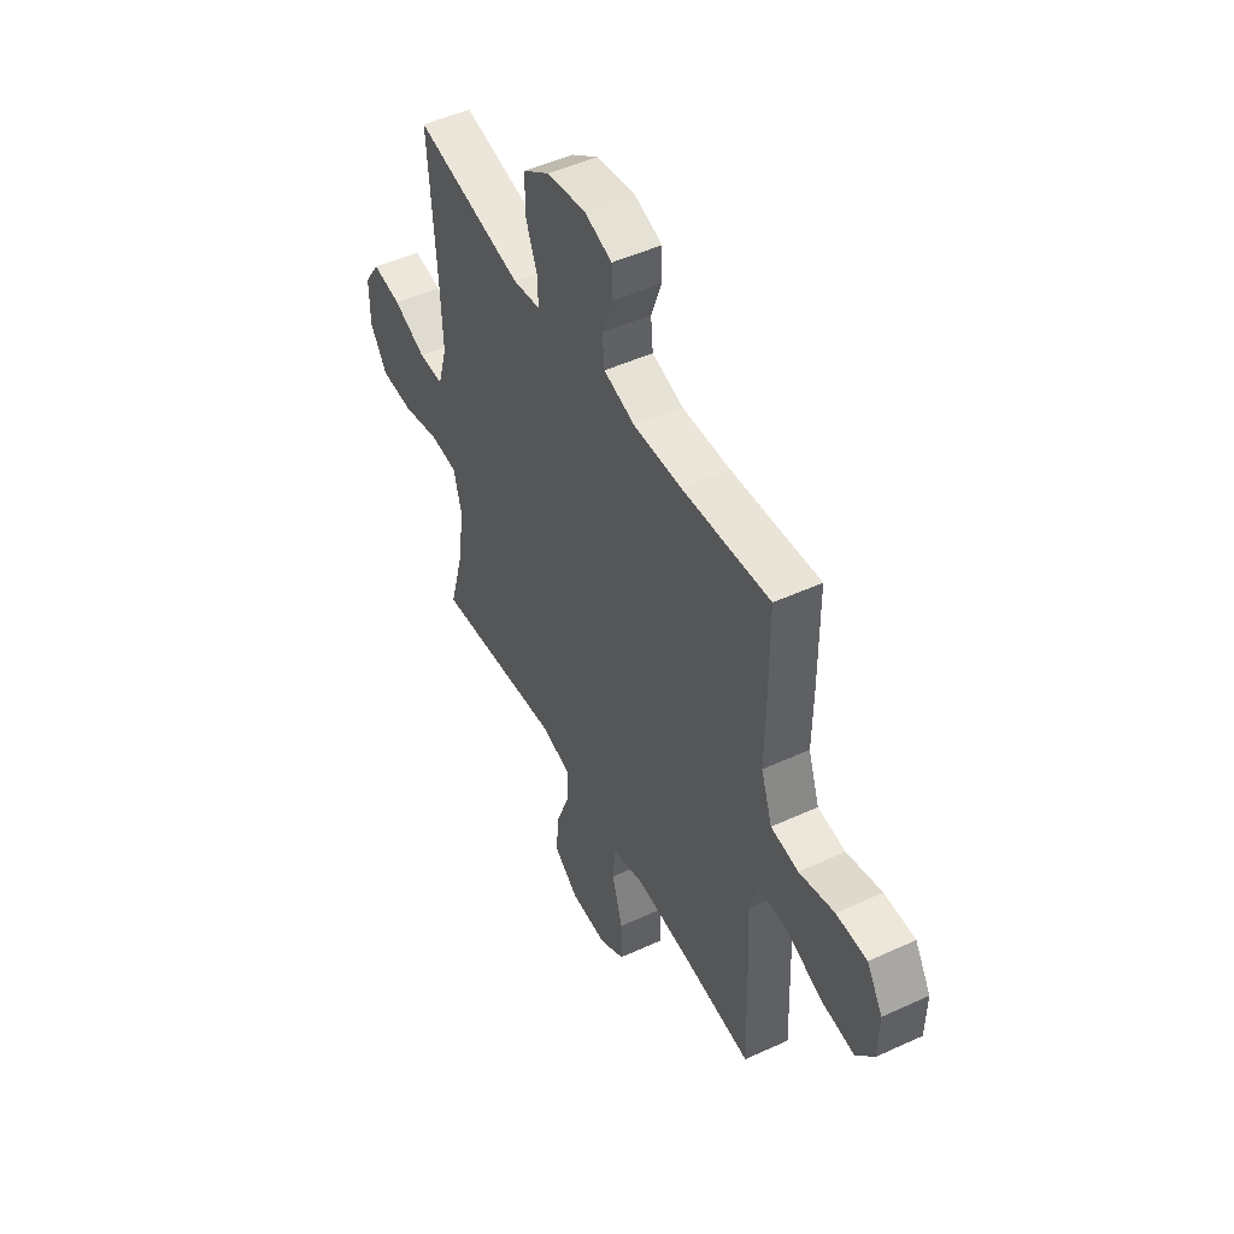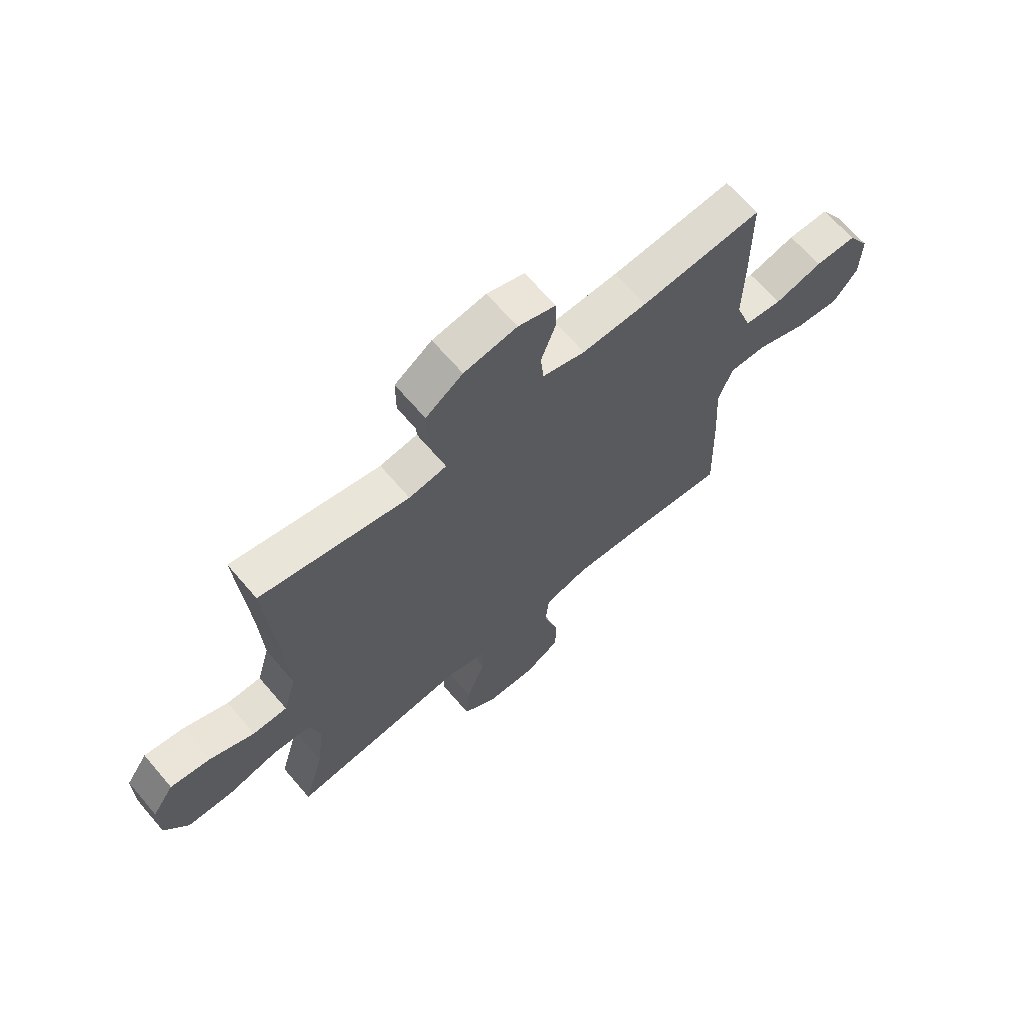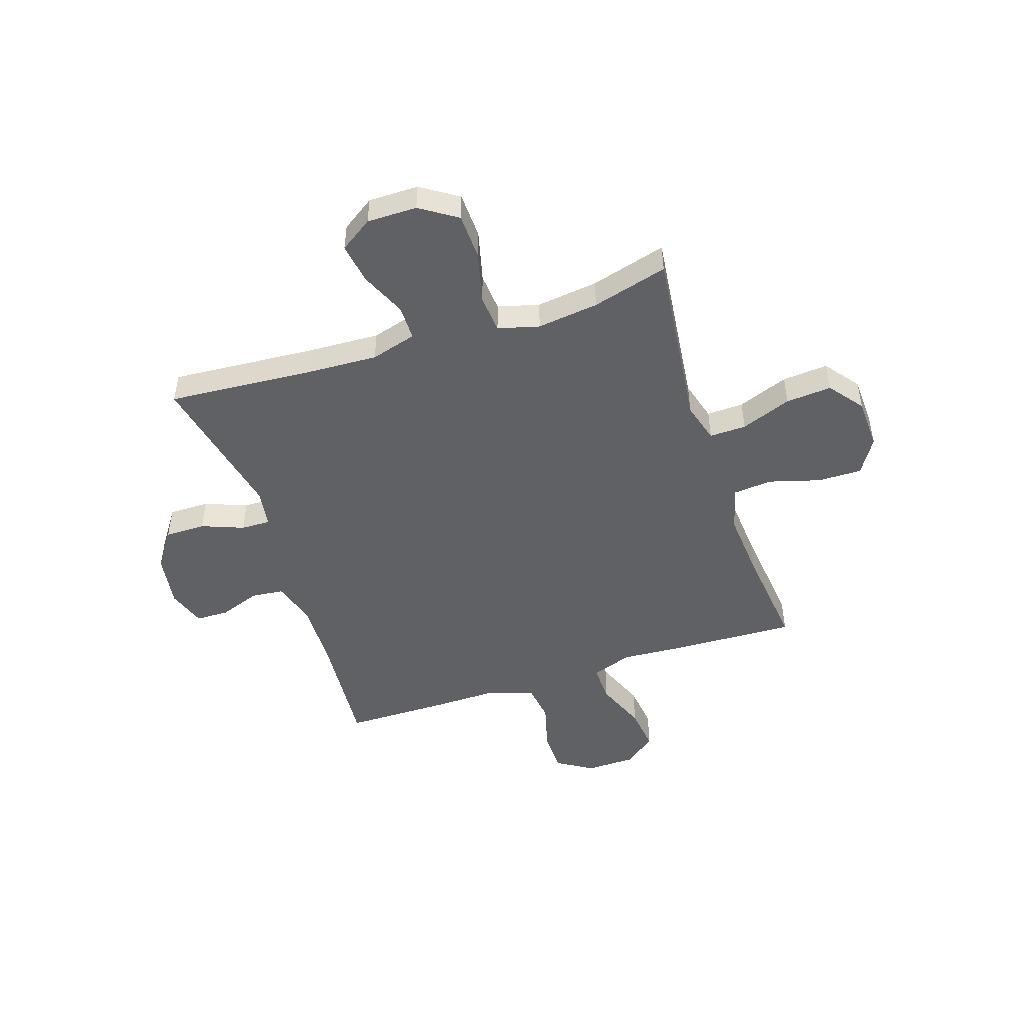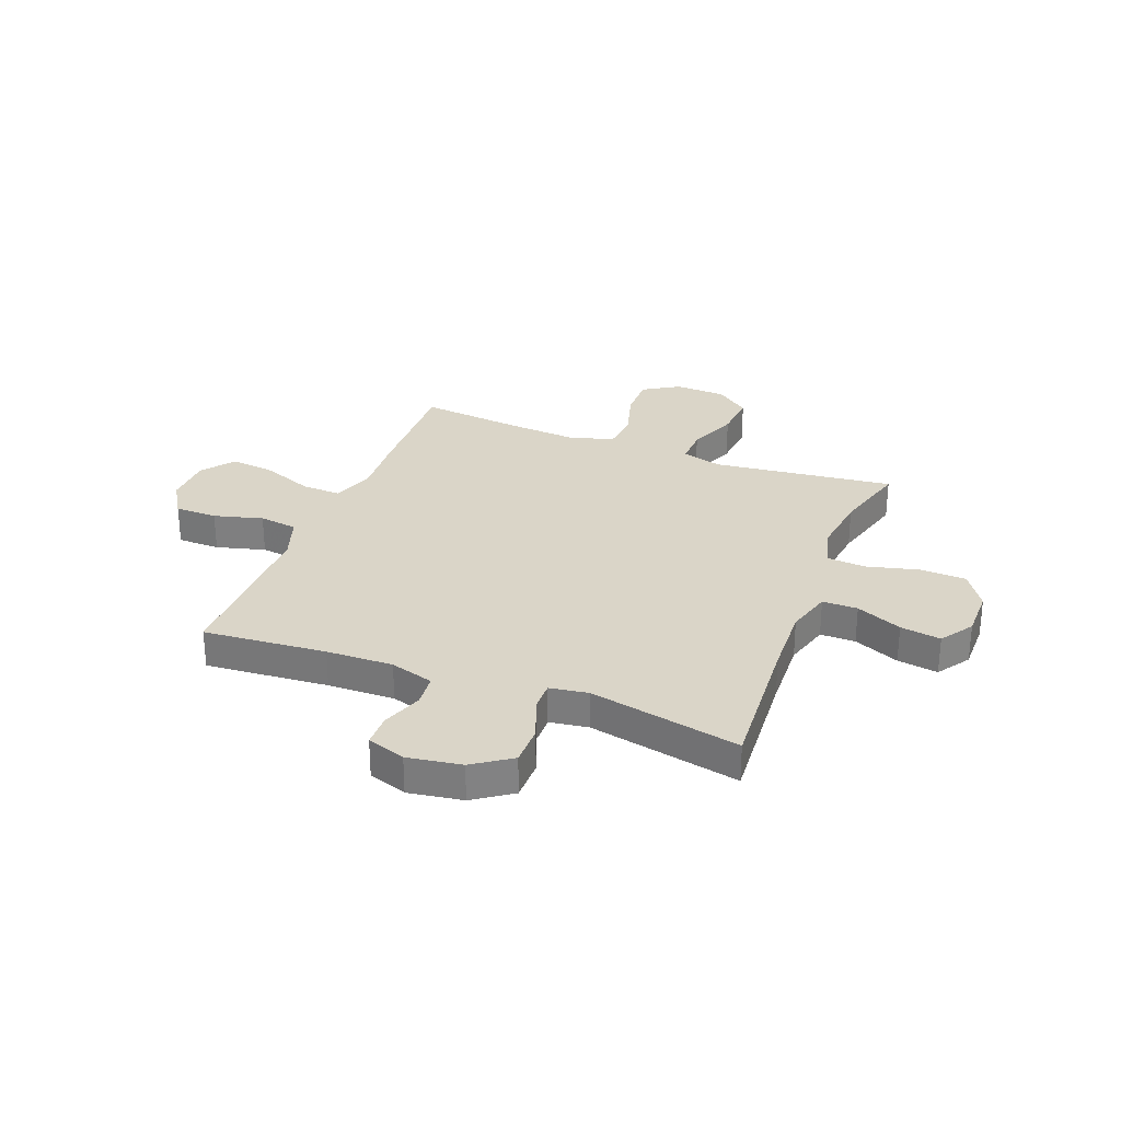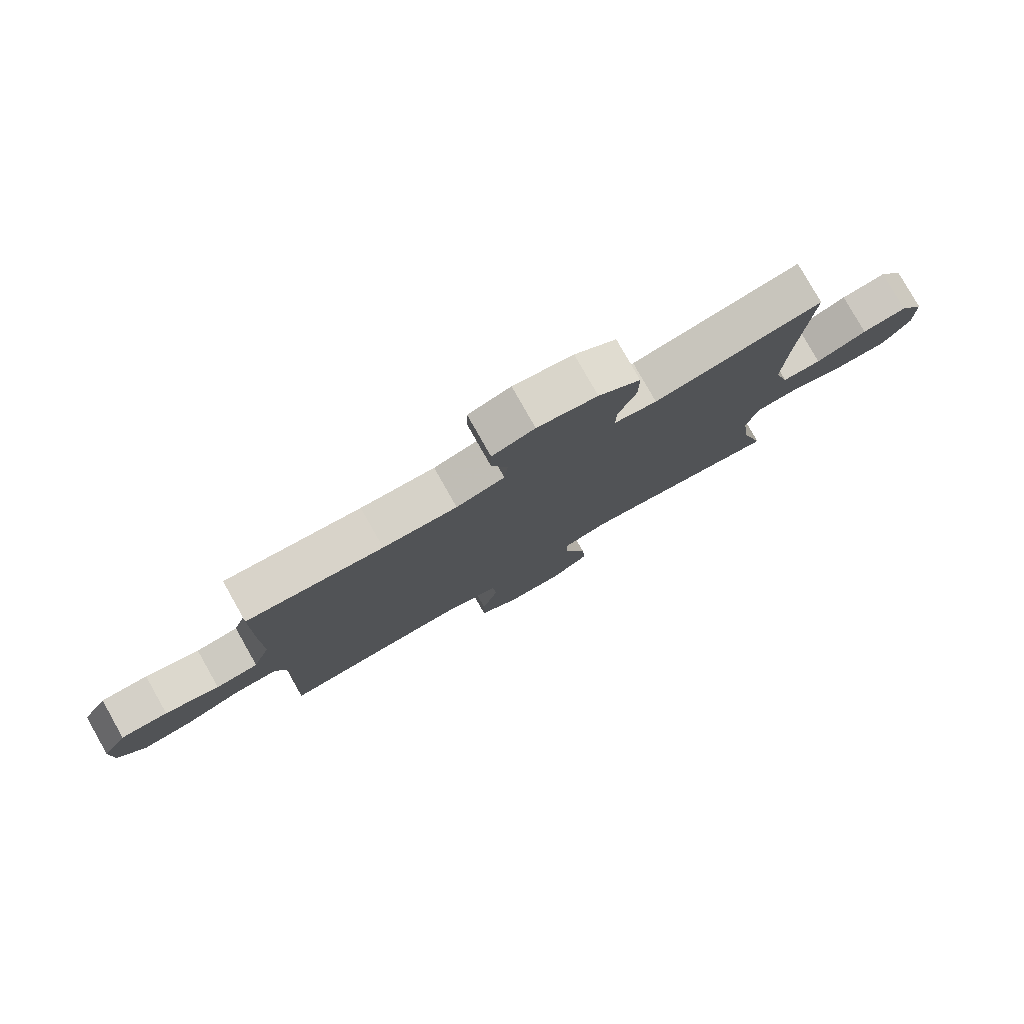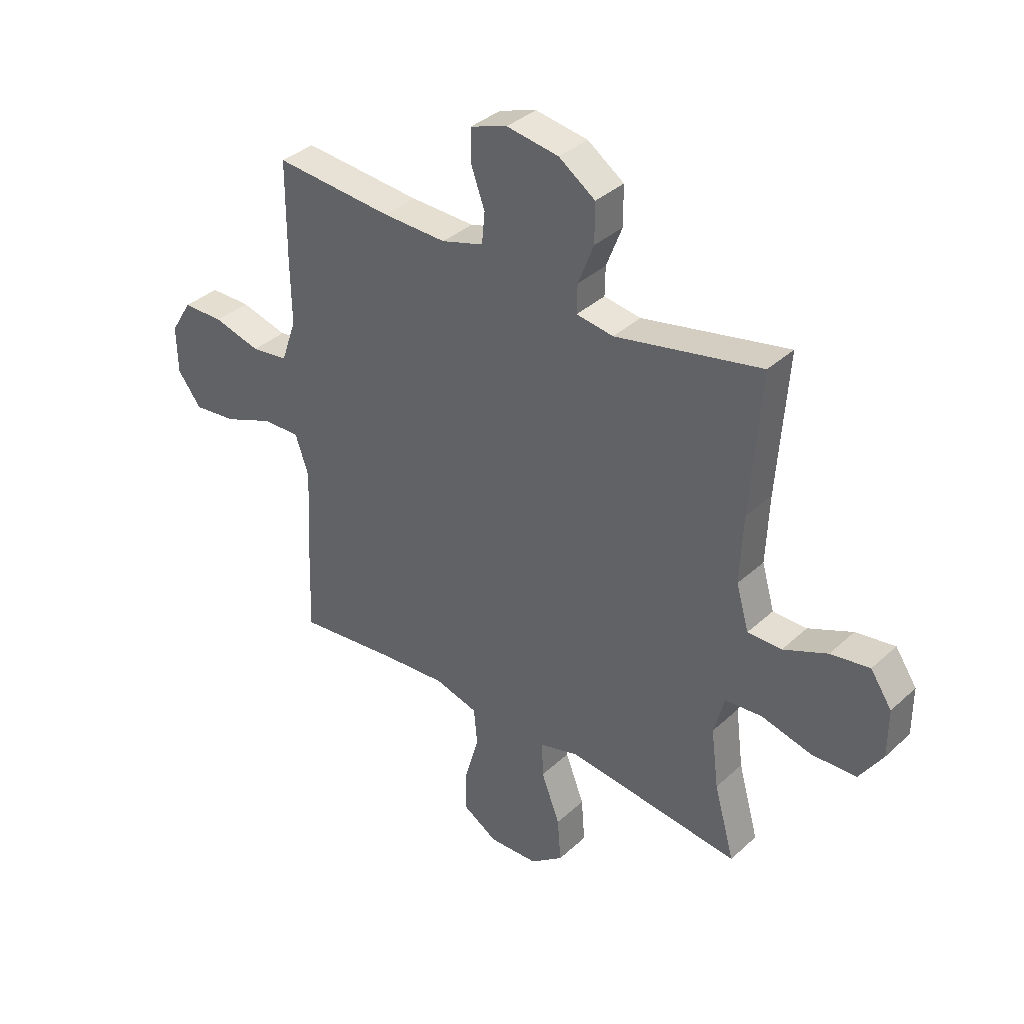
<metadata>
{"format":"obj","ext":"obj","renderer":"f3d","projection":"perspective","resolution":1024,"background":"white","views":[{"elev":48.8,"azim":-117.1,"up":"+Z"},{"elev":66.6,"azim":139.4,"up":"+Z"},{"elev":-47.9,"azim":108.2,"up":"+Y"},{"elev":29.3,"azim":21.1,"up":"+Y"},{"elev":79.4,"azim":-29.5,"up":"+Z"},{"elev":36.3,"azim":40.3,"up":"+Z"}]}
</metadata>
<code>
v 0.5 0.07 -0.5
v 0.277 0.07 -0.474
v 0.155 0.07 -0.46
v 0.078 0.07 -0.482
v 0.08 0.07 -0.552
v 0.117 0.07 -0.648
v 0.124 0.07 -0.735
v 0.059 0.07 -0.785
v -0.039 0.07 -0.789
v -0.107 0.07 -0.747
v -0.106 0.07 -0.663
v -0.078 0.07 -0.566
v -0.085 0.07 -0.492
v -0.171 0.07 -0.468
v -0.301 0.07 -0.478
v -0.5 0.07 -0.5
v -0.492 0.07 -0.27
v -0.484 0.07 -0.146
v -0.511 0.07 -0.067
v -0.585 0.07 -0.069
v -0.683 0.07 -0.108
v -0.769 0.07 -0.118
v -0.816 0.07 -0.057
v -0.818 0.07 0.037
v -0.776 0.07 0.105
v -0.695 0.07 0.106
v -0.602 0.07 0.081
v -0.529 0.07 0.091
v -0.499 0.07 0.177
v -0.501 0.07 0.306
v -0.5 0.07 0.5
v -0.266 0.07 0.481
v -0.139 0.07 0.478
v -0.056 0.07 0.503
v -0.05 0.07 0.565
v -0.078 0.07 0.642
v -0.077 0.07 0.705
v -0.004 0.07 0.73
v 0.099 0.07 0.714
v 0.171 0.07 0.664
v 0.171 0.07 0.587
v 0.14 0.07 0.507
v 0.139 0.07 0.451
v 0.212 0.07 0.44
v 0.5 0.07 0.5
v 0.48 0.07 0.222
v 0.474 0.07 0.087
v 0.499 0.07 0
v 0.566 0.07 0
v 0.653 0.07 0.038
v 0.73 0.07 0.05
v 0.772 0.07 -0.012
v 0.772 0.07 -0.107
v 0.726 0.07 -0.177
v 0.638 0.07 -0.18
v 0.539 0.07 -0.155
v 0.466 0.07 -0.161
v 0.445 0.07 -0.239
v 0.46 0.07 -0.356
v 0.5 0 -0.5
v 0.277 0 -0.474
v 0.155 0 -0.46
v 0.078 0 -0.482
v 0.08 0 -0.552
v 0.117 0 -0.648
v 0.124 0 -0.735
v 0.059 0 -0.785
v -0.039 0 -0.789
v -0.107 0 -0.747
v -0.106 0 -0.663
v -0.078 0 -0.566
v -0.085 0 -0.492
v -0.171 0 -0.468
v -0.301 0 -0.478
v -0.5 0 -0.5
v -0.492 0 -0.27
v -0.484 0 -0.146
v -0.511 0 -0.067
v -0.585 0 -0.069
v -0.683 0 -0.108
v -0.769 0 -0.118
v -0.816 0 -0.057
v -0.818 0 0.037
v -0.776 0 0.105
v -0.695 0 0.106
v -0.602 0 0.081
v -0.529 0 0.091
v -0.499 0 0.177
v -0.501 0 0.306
v -0.5 0 0.5
v -0.266 0 0.481
v -0.139 0 0.478
v -0.056 0 0.503
v -0.05 0 0.565
v -0.078 0 0.642
v -0.077 0 0.705
v -0.004 0 0.73
v 0.099 0 0.714
v 0.171 0 0.664
v 0.171 0 0.587
v 0.14 0 0.507
v 0.139 0 0.451
v 0.212 0 0.44
v 0.5 0 0.5
v 0.48 0 0.222
v 0.474 0 0.087
v 0.499 0 0
v 0.566 0 0
v 0.653 0 0.038
v 0.73 0 0.05
v 0.772 0 -0.012
v 0.772 0 -0.107
v 0.726 0 -0.177
v 0.638 0 -0.18
v 0.539 0 -0.155
v 0.466 0 -0.161
v 0.445 0 -0.239
v 0.46 0 -0.356
f 54 55 56
f 53 54 56
f 52 53 56
f 51 52 56
f 50 51 56
f 49 50 56
f 48 49 56 57
f 47 48 57 58
f 44 45 46
f 46 47 58
f 44 46 58
f 43 44 58
f 40 41 42
f 39 40 42
f 38 39 42
f 37 38 42
f 36 37 42
f 35 36 42
f 34 35 42 43
f 43 58 59
f 34 43 59
f 33 34 59
f 29 30 31 32
f 59 1 2
f 33 59 2
f 32 33 2
f 29 32 2
f 28 29 2
f 25 26 27
f 24 25 27
f 23 24 27
f 22 23 27
f 21 22 27
f 20 21 27
f 15 16 17 18
f 14 15 18 19
f 13 14 19
f 10 11 12
f 9 10 12
f 8 9 12
f 7 8 12
f 6 7 12
f 5 6 12
f 4 5 12 13
f 3 4 13 19
f 28 2 3 19
f 19 20 27 28
f 115 114 113
f 115 113 112
f 115 112 111
f 115 111 110
f 115 110 109
f 115 109 108
f 116 115 108 107
f 117 116 107 106
f 105 104 103
f 117 106 105
f 117 105 103
f 117 103 102
f 101 100 99
f 101 99 98
f 101 98 97
f 101 97 96
f 101 96 95
f 101 95 94
f 102 101 94 93
f 118 117 102
f 118 102 93
f 118 93 92
f 91 90 89 88
f 61 60 118
f 61 118 92
f 61 92 91
f 61 91 88
f 61 88 87
f 86 85 84
f 86 84 83
f 86 83 82
f 86 82 81
f 86 81 80
f 86 80 79
f 77 76 75 74
f 78 77 74 73
f 78 73 72
f 71 70 69
f 71 69 68
f 71 68 67
f 71 67 66
f 71 66 65
f 71 65 64
f 72 71 64 63
f 78 72 63 62
f 78 62 61 87
f 87 86 79 78
f 1 60 61 2
f 2 61 62 3
f 3 62 63 4
f 4 63 64 5
f 5 64 65 6
f 6 65 66 7
f 7 66 67 8
f 8 67 68 9
f 9 68 69 10
f 10 69 70 11
f 11 70 71 12
f 12 71 72 13
f 13 72 73 14
f 14 73 74 15
f 15 74 75 16
f 16 75 76 17
f 17 76 77 18
f 18 77 78 19
f 19 78 79 20
f 20 79 80 21
f 21 80 81 22
f 22 81 82 23
f 23 82 83 24
f 24 83 84 25
f 25 84 85 26
f 26 85 86 27
f 27 86 87 28
f 28 87 88 29
f 29 88 89 30
f 30 89 90 31
f 31 90 91 32
f 32 91 92 33
f 33 92 93 34
f 34 93 94 35
f 35 94 95 36
f 36 95 96 37
f 37 96 97 38
f 38 97 98 39
f 39 98 99 40
f 40 99 100 41
f 41 100 101 42
f 42 101 102 43
f 43 102 103 44
f 44 103 104 45
f 45 104 105 46
f 46 105 106 47
f 47 106 107 48
f 48 107 108 49
f 49 108 109 50
f 50 109 110 51
f 51 110 111 52
f 52 111 112 53
f 53 112 113 54
f 54 113 114 55
f 55 114 115 56
f 56 115 116 57
f 57 116 117 58
f 58 117 118 59
f 59 118 60 1

</code>
